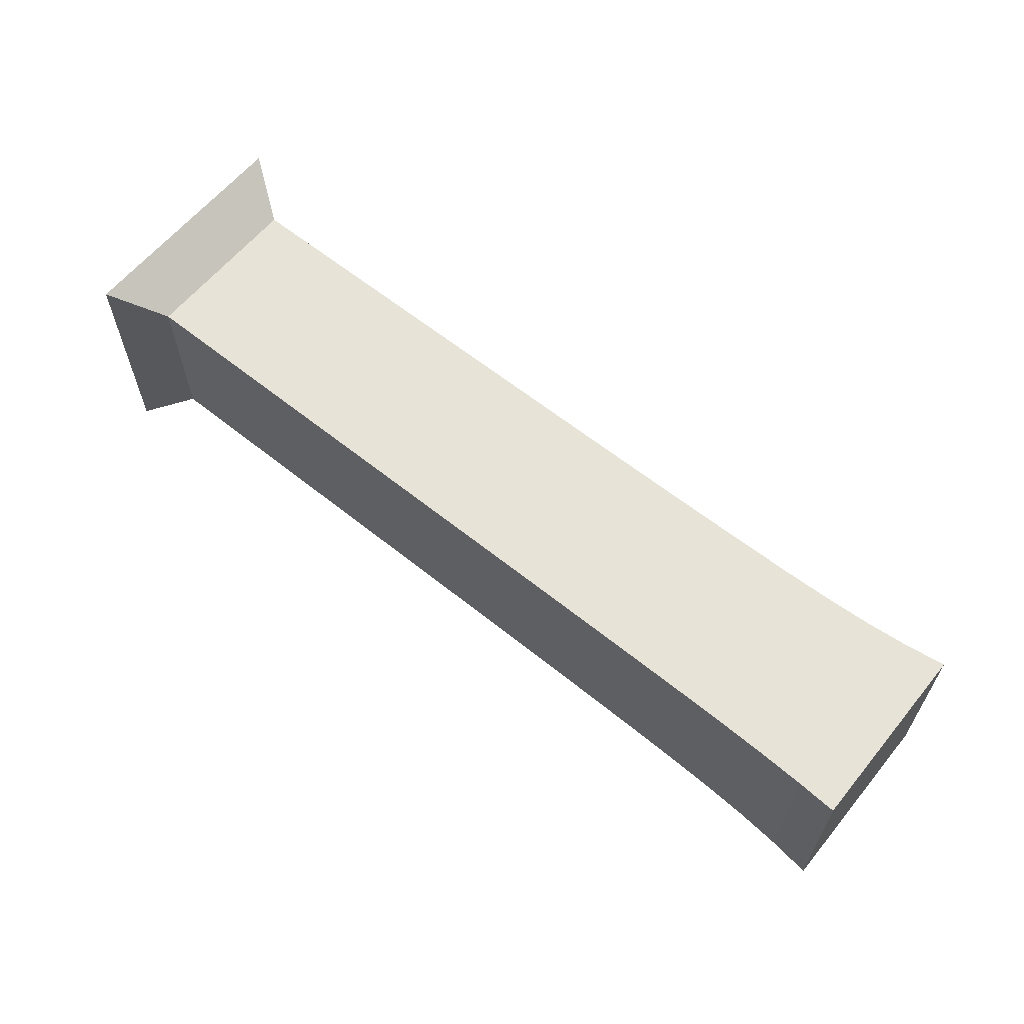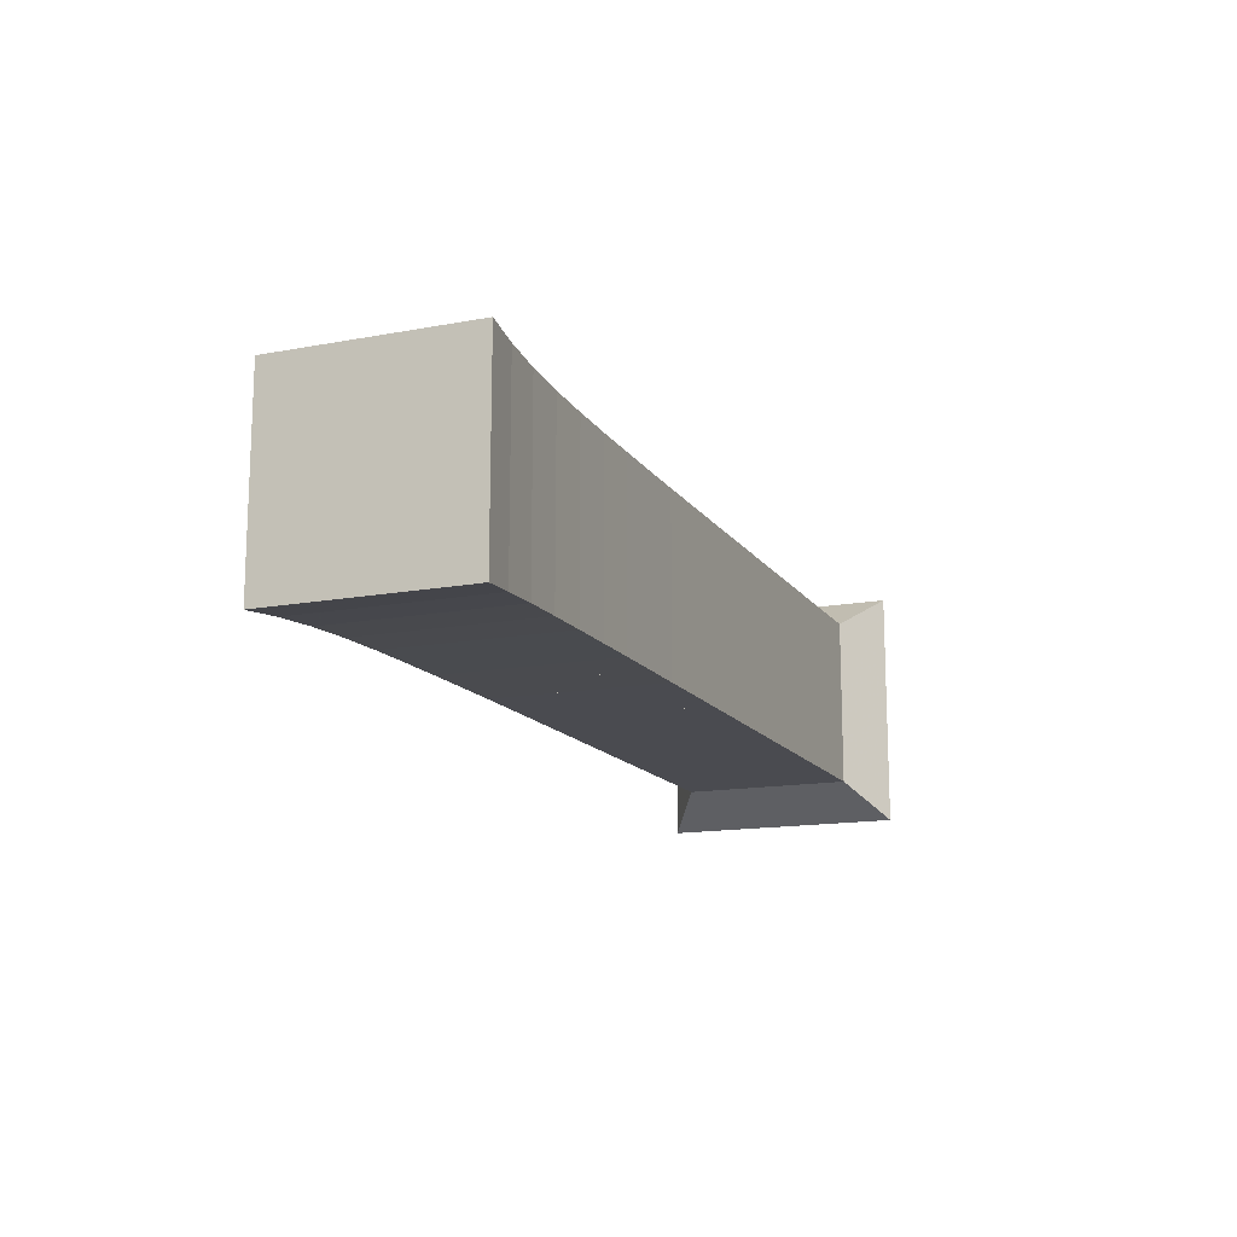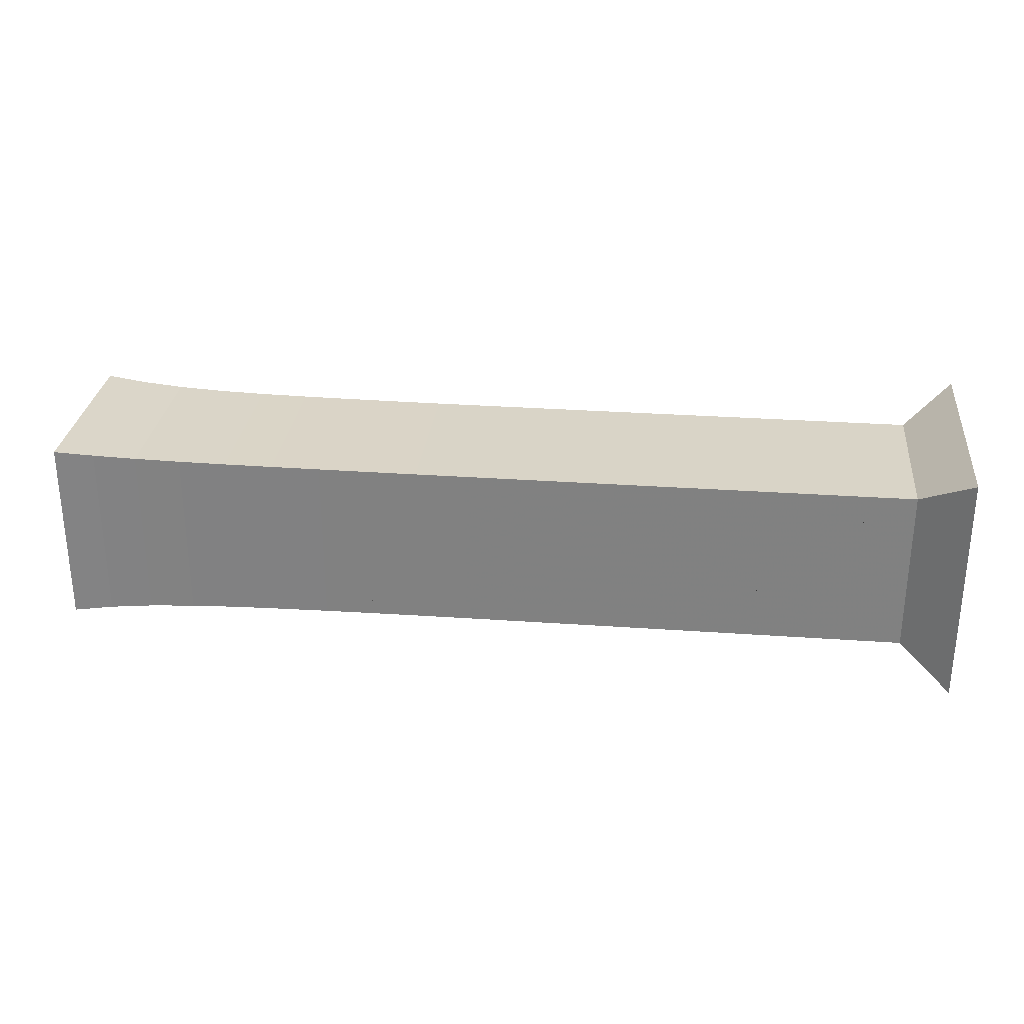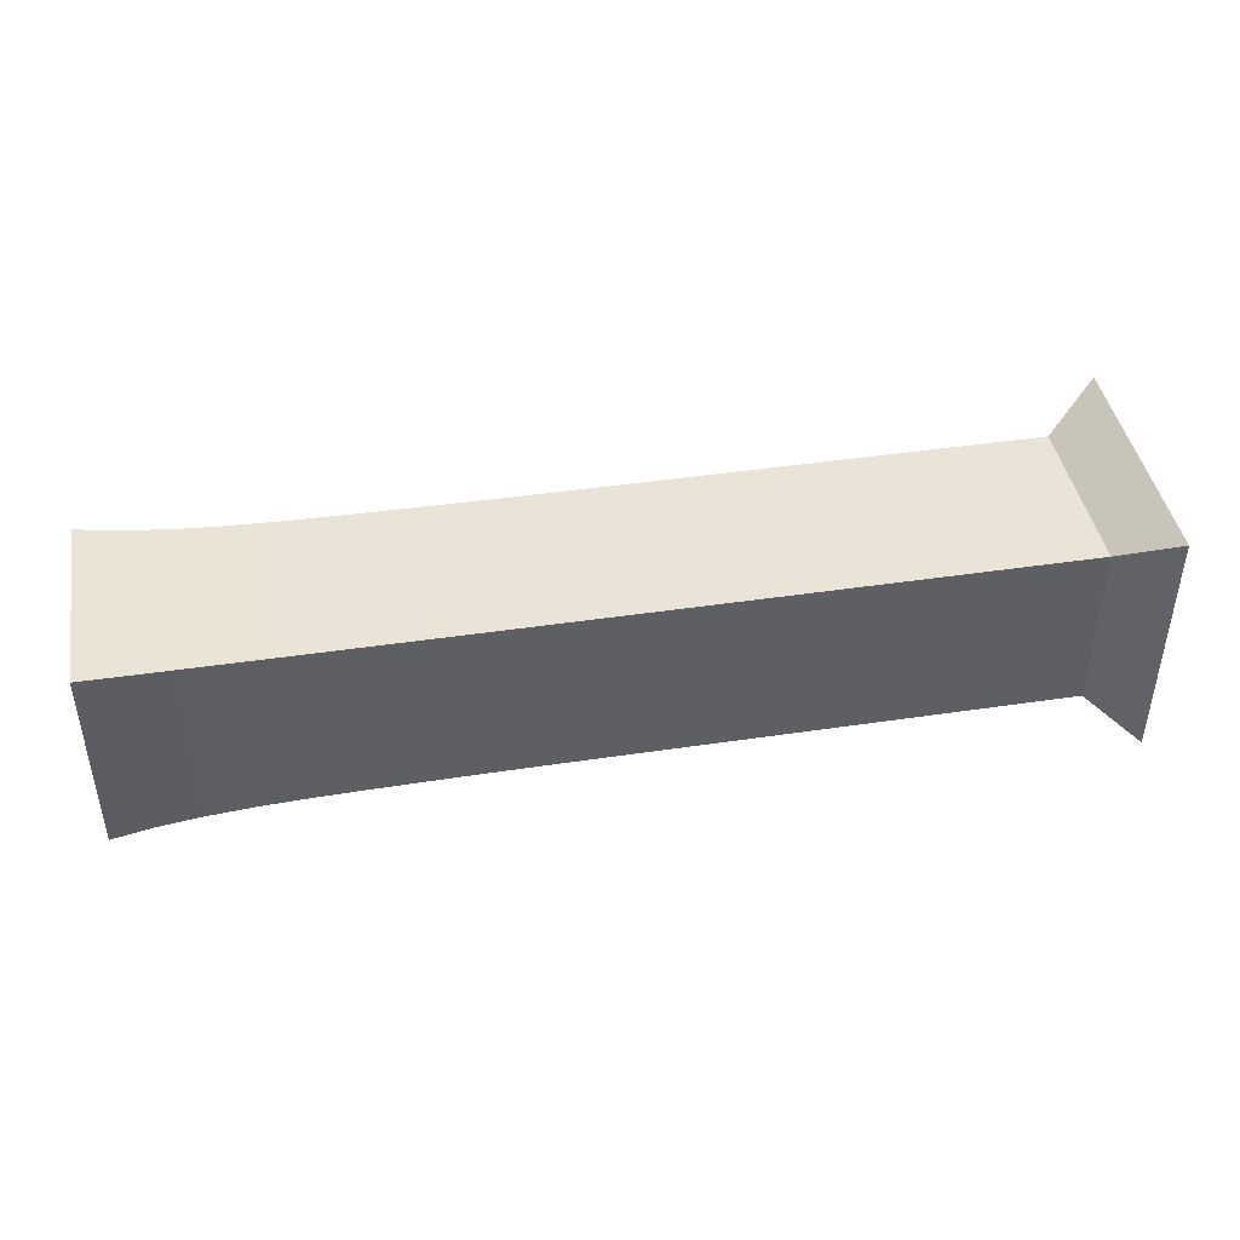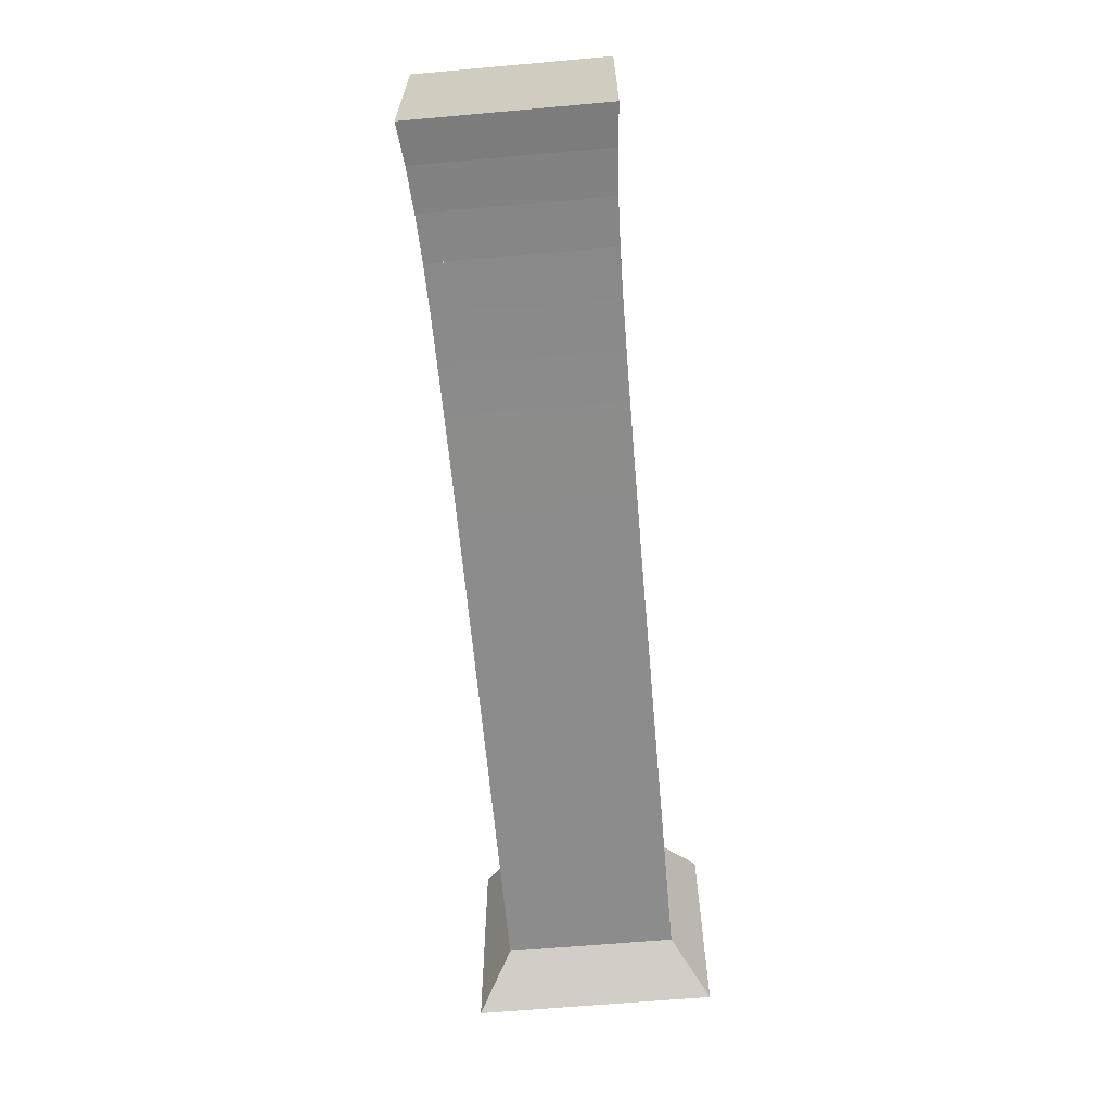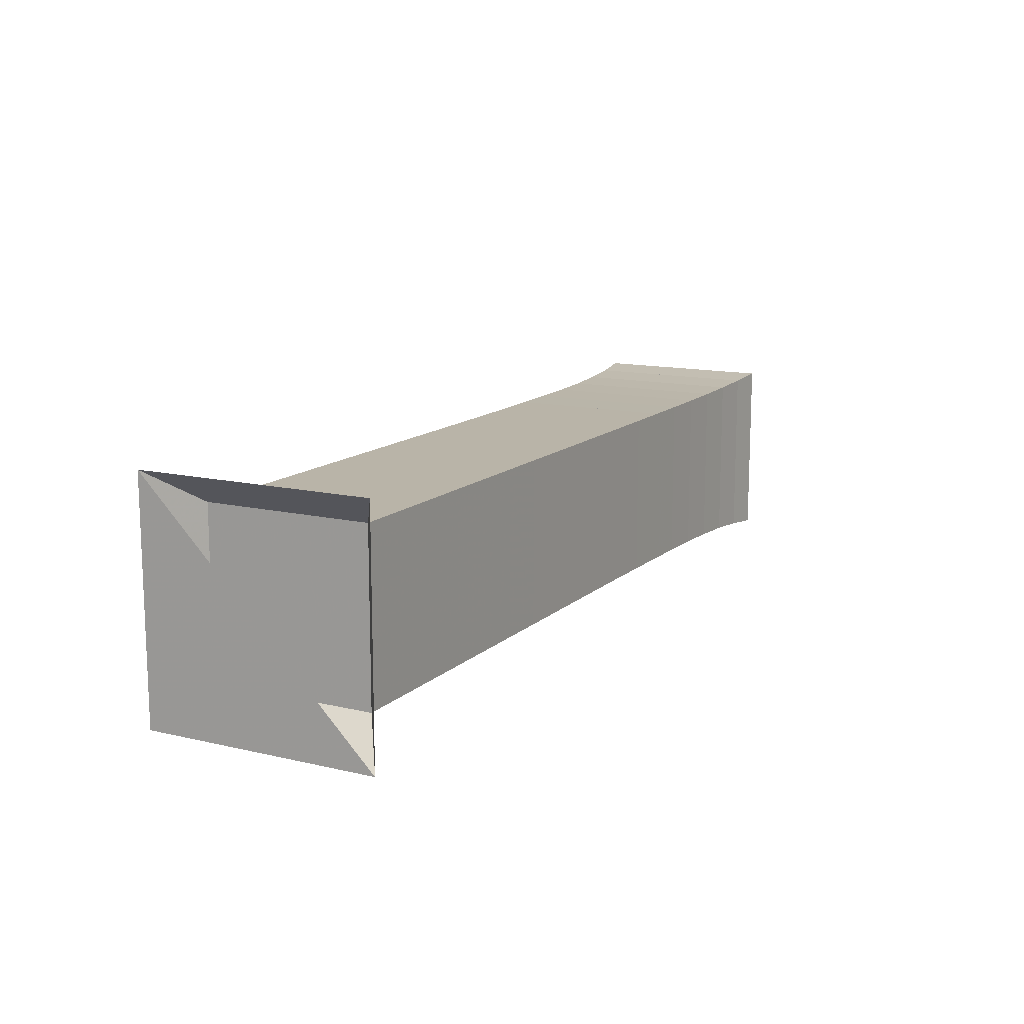
<metadata>
{"format":"obj","ext":"obj","renderer":"f3d","projection":"perspective","resolution":1024,"background":"white","views":[{"elev":61.8,"azim":39.2,"up":"+Z"},{"elev":-14.5,"azim":112.2,"up":"+Y"},{"elev":28.8,"azim":-173.9,"up":"+Y"},{"elev":43.1,"azim":169.9,"up":"+Y"},{"elev":-64.3,"azim":95.1,"up":"+Z"},{"elev":13.1,"azim":-61.7,"up":"+Y"}]}
</metadata>
<code>
v 0 -0.25 -0.25
v 0 -0.25 0.25
v 0 0.25 0.25
v 0 0.25 -0.25
v 0.1053 -0.1768 -0.1768
v 0.1053 -0.1768 0.1768
v 0.1053 0.1768 0.1768
v 0.1053 0.1768 -0.1768
v 0.2105 -0.1768 -0.1768
v 0.2105 -0.1768 0.1768
v 0.2105 0.1768 0.1768
v 0.2105 0.1768 -0.1768
v 0.3158 -0.1768 -0.1768
v 0.3158 -0.1768 0.1768
v 0.3158 0.1768 0.1768
v 0.3158 0.1768 -0.1768
v 0.4211 -0.1768 -0.1768
v 0.4211 -0.1768 0.1768
v 0.4211 0.1768 0.1768
v 0.4211 0.1768 -0.1768
v 0.5263 -0.1768 -0.1768
v 0.5263 -0.1768 0.1768
v 0.5263 0.1768 0.1768
v 0.5263 0.1768 -0.1768
v 0.6316 -0.1768 -0.1768
v 0.6316 -0.1768 0.1768
v 0.6316 0.1768 0.1768
v 0.6316 0.1768 -0.1768
v 0.7368 -0.1768 -0.1768
v 0.7368 -0.1768 0.1768
v 0.7368 0.1768 0.1768
v 0.7368 0.1768 -0.1768
v 0.8421 -0.1768 -0.1768
v 0.8421 -0.1768 0.1768
v 0.8421 0.1768 0.1768
v 0.8421 0.1768 -0.1768
v 0.9473 -0.1768 -0.1768
v 0.9473 -0.1768 0.1768
v 0.9473 0.1768 0.1768
v 0.9473 0.1768 -0.1768
v 1.052 -0.1769 -0.1769
v 1.052 -0.1769 0.1769
v 1.052 0.1769 0.1769
v 1.052 0.1769 -0.1769
v 1.157 -0.177 -0.177
v 1.157 -0.177 0.177
v 1.157 0.177 0.177
v 1.157 0.177 -0.177
v 1.262 -0.1773 -0.1773
v 1.262 -0.1773 0.1773
v 1.262 0.1773 0.1773
v 1.262 0.1773 -0.1773
v 1.366 -0.1778 -0.1778
v 1.366 -0.1778 0.1778
v 1.366 0.1778 0.1778
v 1.366 0.1778 -0.1778
v 1.469 -0.1786 -0.1786
v 1.469 -0.1786 0.1786
v 1.469 0.1786 0.1786
v 1.469 0.1786 -0.1786
v 1.571 -0.1797 -0.1797
v 1.571 -0.1797 0.1797
v 1.571 0.1797 0.1797
v 1.571 0.1797 -0.1797
v 1.671 -0.1818 -0.1818
v 1.671 -0.1818 0.1818
v 1.671 0.1818 0.1818
v 1.671 0.1818 -0.1818
v 1.766 -0.1854 -0.1854
v 1.766 -0.1854 0.1854
v 1.766 0.1854 0.1854
v 1.766 0.1854 -0.1854
v 1.856 -0.1912 -0.1912
v 1.856 -0.1912 0.1912
v 1.856 0.1912 0.1912
v 1.856 0.1912 -0.1912
v 1.939 -0.1993 -0.1993
v 1.939 -0.1993 0.1993
v 1.939 0.1993 0.1993
v 1.939 0.1993 -0.1993
f 1 2 4 5
f 5 6 7 8
f 5 6 2 1
f 6 7 3 2
f 7 8 4 3
f 8 5 1 4
f 9 10 11 12
f 9 10 6 5
f 10 11 7 6
f 11 12 8 7
f 12 9 5 8
f 13 14 15 16
f 13 14 10 9
f 14 15 11 10
f 15 16 12 11
f 16 13 9 12
f 17 18 19 20
f 17 18 14 13
f 18 19 15 14
f 19 20 16 15
f 20 17 13 16
f 21 22 23 24
f 21 22 18 17
f 22 23 19 18
f 23 24 20 19
f 24 21 17 20
f 25 26 27 28
f 25 26 22 21
f 26 27 23 22
f 27 28 24 23
f 28 25 21 24
f 29 30 31 32
f 29 30 26 25
f 30 31 27 26
f 31 32 28 27
f 32 29 25 28
f 33 34 35 36
f 33 34 30 29
f 34 35 31 30
f 35 36 32 31
f 36 33 29 32
f 37 38 39 40
f 37 38 34 33
f 38 39 35 34
f 39 40 36 35
f 40 37 33 36
f 41 42 43 44
f 41 42 38 37
f 42 43 39 38
f 43 44 40 39
f 44 41 37 40
f 45 46 47 48
f 45 46 42 41
f 46 47 43 42
f 47 48 44 43
f 48 45 41 44
f 49 50 51 52
f 49 50 46 45
f 50 51 47 46
f 51 52 48 47
f 52 49 45 48
f 53 54 55 56
f 53 54 50 49
f 54 55 51 50
f 55 56 52 51
f 56 53 49 52
f 57 58 59 60
f 57 58 54 53
f 58 59 55 54
f 59 60 56 55
f 60 57 53 56
f 61 62 63 64
f 61 62 58 57
f 62 63 59 58
f 63 64 60 59
f 64 61 57 60
f 65 66 67 68
f 65 66 62 61
f 66 67 63 62
f 67 68 64 63
f 68 65 61 64
f 69 70 71 72
f 69 70 66 65
f 70 71 67 66
f 71 72 68 67
f 72 69 65 68
f 73 74 75 76
f 73 74 70 69
f 74 75 71 70
f 75 76 72 71
f 76 73 69 72
f 77 78 79 80
f 77 78 74 73
f 78 79 75 74
f 79 80 76 75
f 80 77 73 76

</code>
